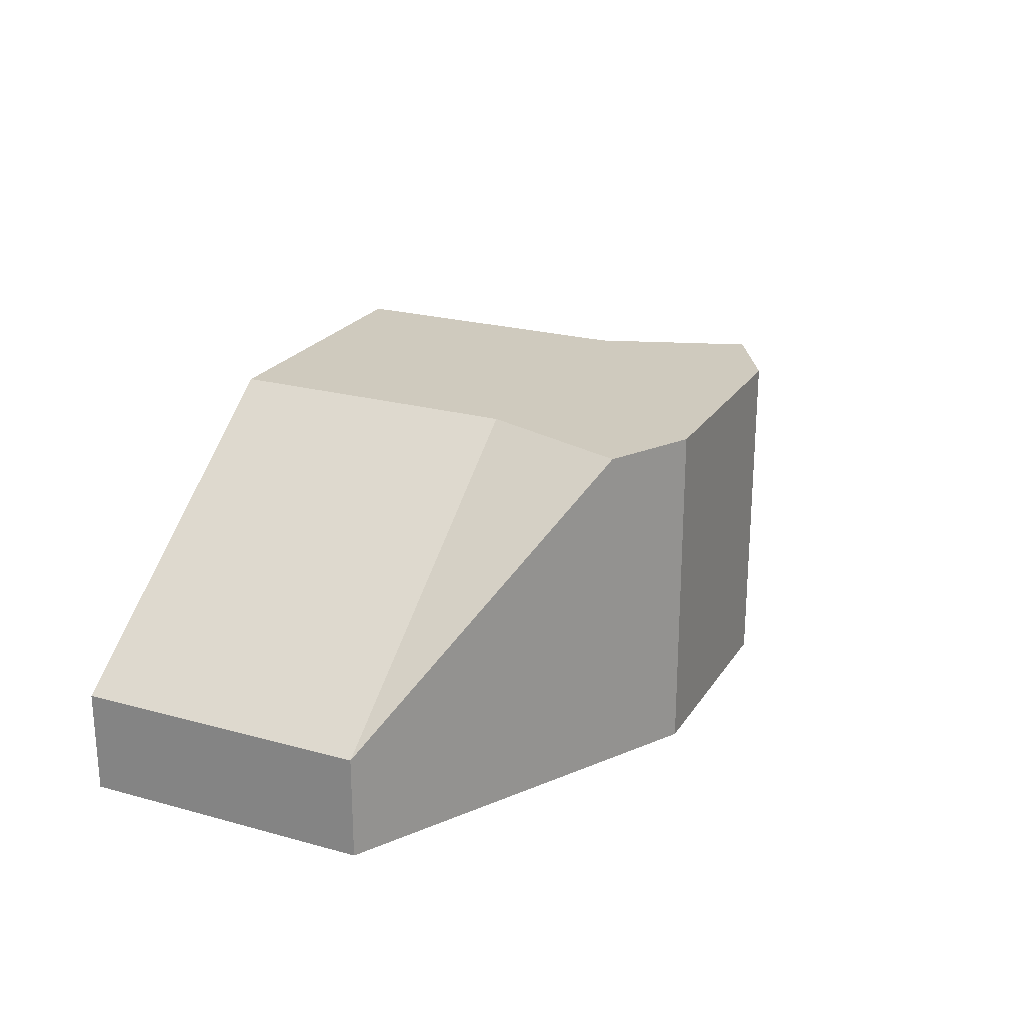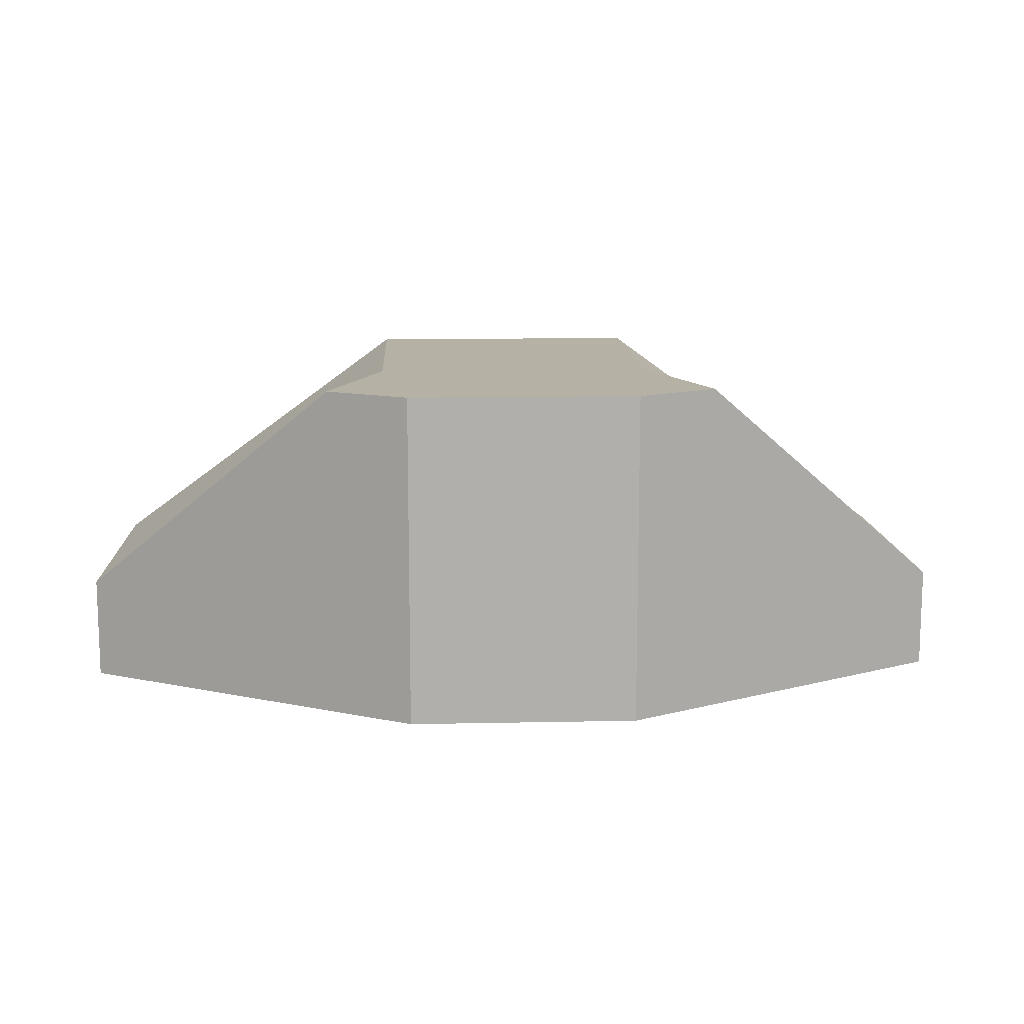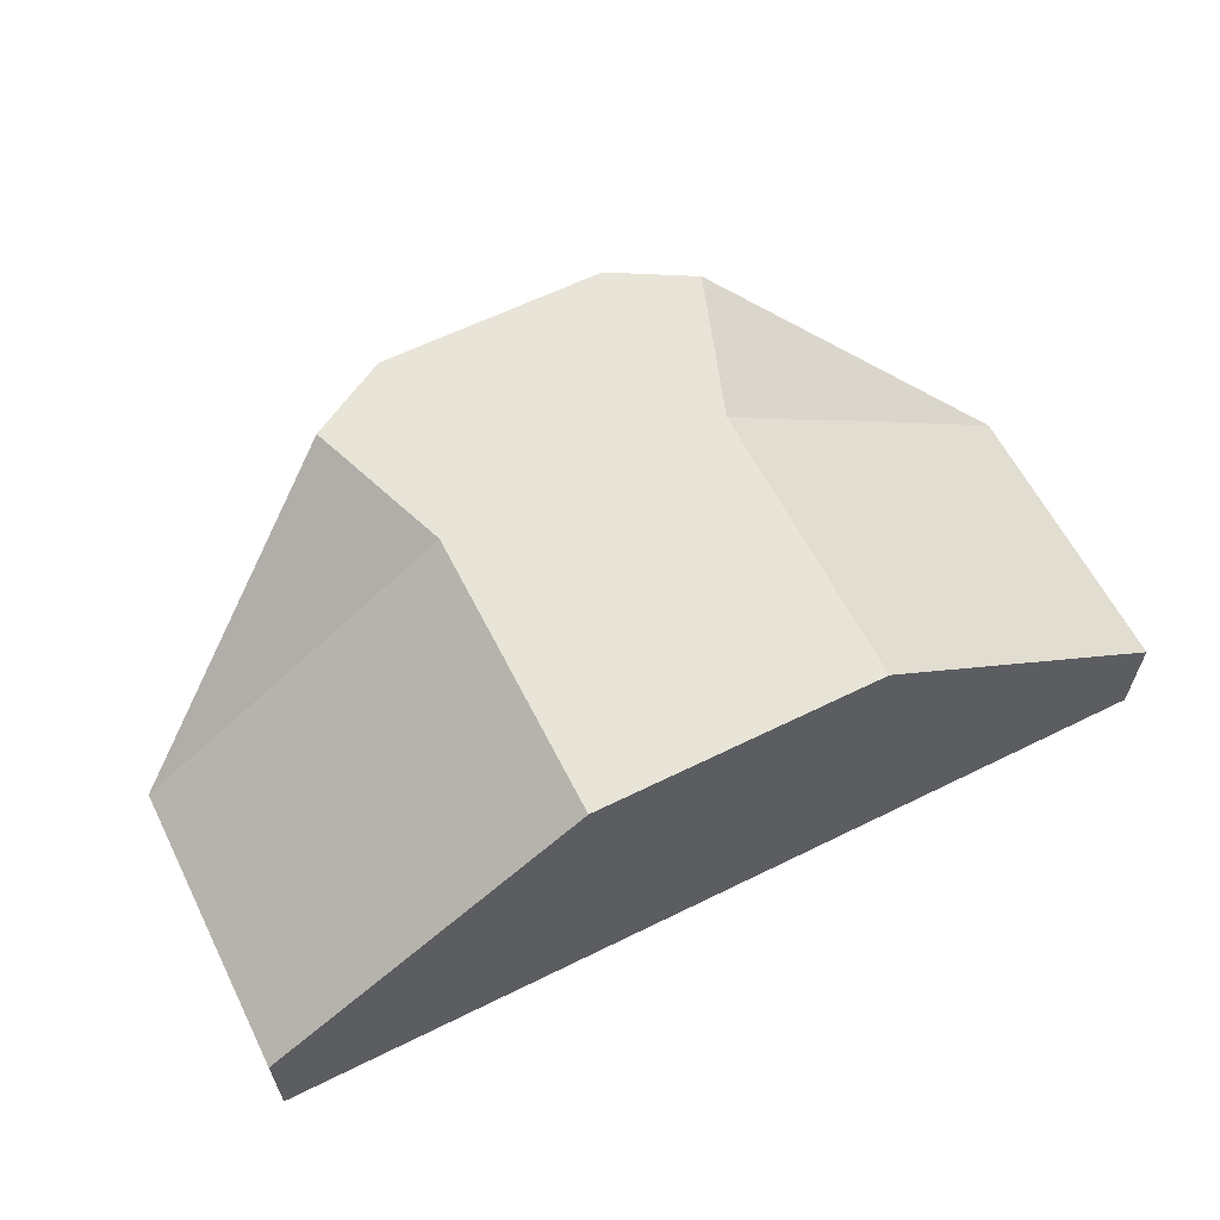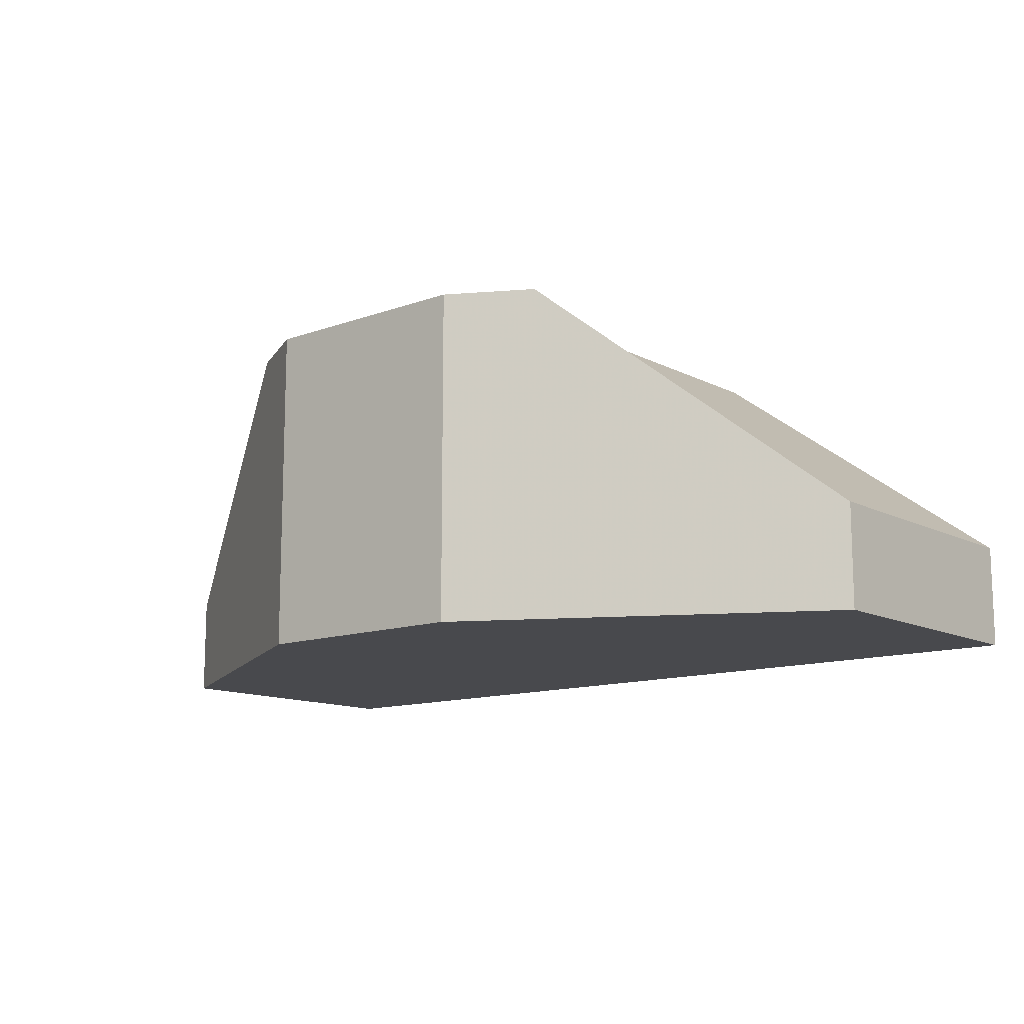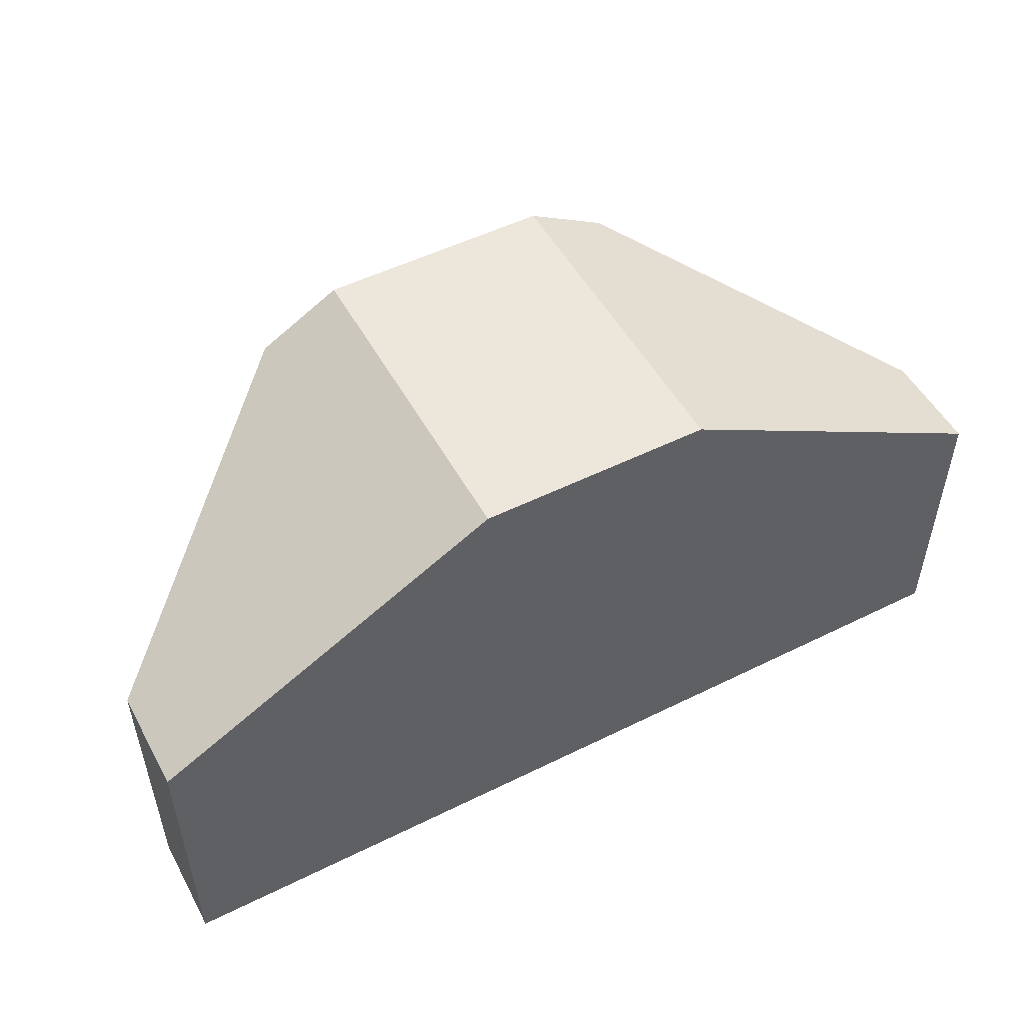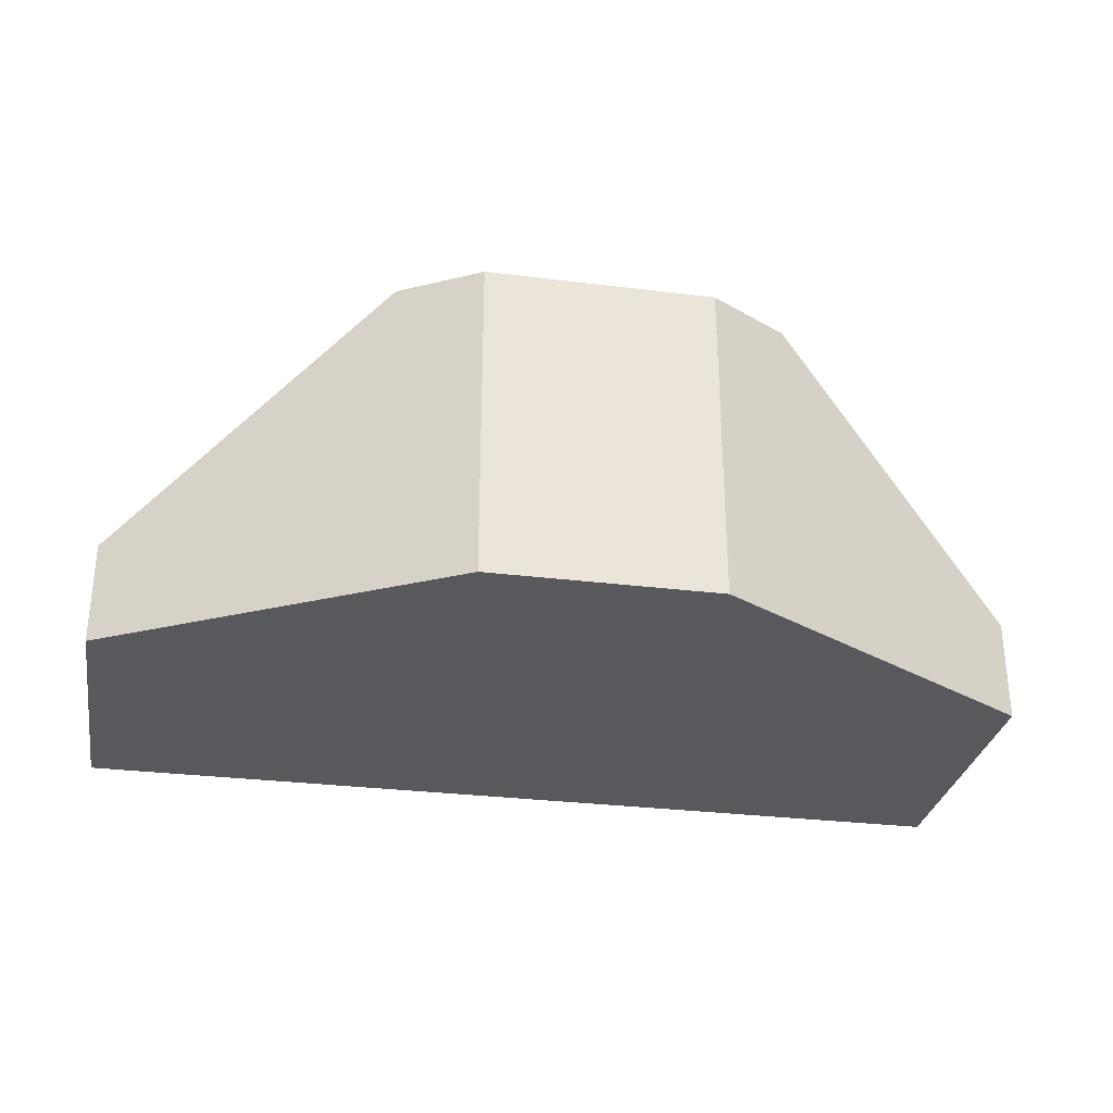
<metadata>
{"format":"obj","ext":"obj","renderer":"f3d","projection":"perspective","resolution":1024,"background":"white","views":[{"elev":23.2,"azim":115.0,"up":"+Z"},{"elev":12.0,"azim":177.2,"up":"+Z"},{"elev":61.4,"azim":-26.7,"up":"+Z"},{"elev":-12.5,"azim":-140.0,"up":"+Z"},{"elev":51.6,"azim":151.8,"up":"+Y"},{"elev":-30.2,"azim":169.8,"up":"+Z"}]}
</metadata>
<code>
v  -3.416 0 4.01
v  3.416 0 4.01
v  -11 0 -4.01
v  11 0 -4.01
v  -3.416 7.023 4.01
v  11 7.023 -1.52
v  -11 7.023 -4.01
v  11 7.023 -4.01
v  -2.751 11.71 4.01
v  2.751 11.71 4.01
v  2.751 11.71 -4.01
v  -2.751 11.71 -4.01
v  -11 0 -1.52
v  11 0 -1.52
v  -4.69 10.61 4.01
v  -11 7.023 -1.52
v  4.69 10.61 4.01
v  3.416 7.023 4.01
g Box001
f 13 3 4
f 4 14 2
f 13 4 2
f 1 13 2
f 9 10 11
f 11 12 9
f 1 2 18
f 18 5 1
f 14 4 8
f 8 6 14
f 4 3 7
f 7 8 4
f 3 13 16
f 16 7 3
f 5 18 17
f 5 17 10
f 5 10 9
f 15 5 9
f 6 8 11
f 6 11 10
f 17 6 10
f 8 7 12
f 12 11 8
f 7 16 15
f 7 15 9
f 7 9 12
f 5 15 16
f 6 17 18
f 2 14 6
f 6 18 2
f 5 16 13
f 13 1 5

</code>
